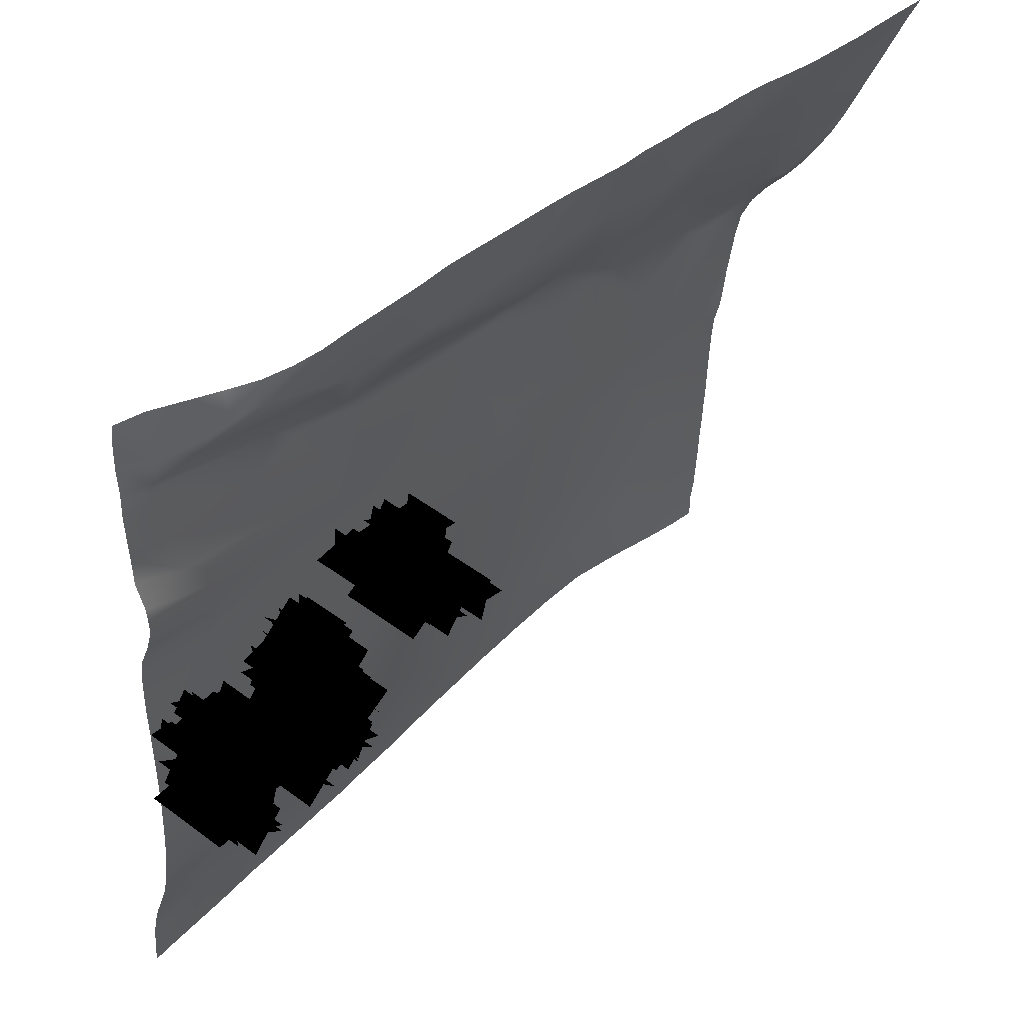
<metadata>
{"format":"obj","ext":"obj","renderer":"f3d","projection":"perspective","resolution":1024,"background":"white","views":[{"elev":48.1,"azim":129.8,"up":"+Z"}]}
</metadata>
<code>
g TerrainMesh
v 0 95 0
v 9.678 93.43 0
v 0 91.01 -9.678
v 29.03 78.42 -29.03
v 19.36 92.05 0
v 29.03 90.78 0
v 38.71 88.93 0
v 0 87.38 -19.36
v 0 83.71 -29.03
v 0 79.96 -38.71
v 0 76.35 -48.39
v 9.678 56.22 -87.1
v 0 72.63 -58.07
v 0 68.44 -67.75
v 0 63.6 -77.42
v 0 58.2 -87.1
v 0 51.8 -96.78
v 48.39 83.33 -9.678
v 48.39 87.2 0
v 58.07 84.66 0
v 67.75 81.75 0
v 29.03 63.73 -58.07
v 19.36 53.07 -87.1
v 0 44.36 -106.5
v 87.1 67.2 -29.03
v 77.42 79.82 0
v 87.1 78.41 0
v 96.78 75.99 0
v 106.5 74.81 0
v 77.42 60.71 -48.39
v 38.71 46.75 -87.1
v 9.678 42.36 -106.5
v 38.71 35.76 -106.5
v 0 38.25 -116.1
v 0 34.23 -125.8
v 116.1 62.61 -29.03
v 116.1 73.02 0
v 125.8 72.03 0
v 135.5 70.08 0
v 96.78 53.64 -58.07
v 77.42 35.68 -96.78
v 29.03 33.21 -116.1
v 58.07 31.11 -125.8
v 116.1 54.15 -48.39
v 116.1 42.57 -67.75
v 125.8 53.63 -48.39
v 154.8 57.13 -29.03
v 145.2 68.04 0
v 154.8 66.37 0
v 164.5 65 0
v 174.2 63.56 0
v 183.9 62.06 0
v 193.6 60.71 0
v 87.1 33.58 -96.78
v 9.678 33.99 -125.8
v 0 32.47 -135.5
v 0 31.33 -145.2
v 19.36 35.29 -116.1
v 38.71 28.96 -154.8
v 9.678 26.96 -174.2
v 0 30.09 -154.8
v 0 29.29 -164.5
v 0 28.28 -174.2
v 0 26.17 -183.9
v 0 25.56 -193.6
v 0 25.24 -203.2
v 77.42 28.91 -145.2
v 38.71 26.6 -164.5
v 48.39 23.99 -183.9
v 0 25.02 -212.9
v 0 24.93 -222.6
v 125.8 35.83 -77.42
v 106.5 33.09 -96.78
v 116.1 26.56 -145.2
v 106.5 24.78 -164.5
v 116.1 29.66 -135.5
v 125.8 26.93 -135.5
v 145.2 33.43 -77.42
v 145.2 30.08 -106.5
v 116.1 42.57 -67.75
v 135.5 39.45 -67.75
v 125.8 53.63 -48.39
v 29.03 22.22 -232.3
v 0 24.52 -232.3
v 0 24.25 -242
v 0 23.78 -251.6
v 0 23.57 -261.3
v 67.75 18.59 -212.9
v 145.2 21.05 -183.9
v 116.1 9.913 -251.6
v 77.42 9.33 -271
v 135.5 26.44 -135.5
v 212.9 28.73 -106.5
v 183.9 25.9 -125.8
v 174.2 21.73 -183.9
v 203.2 32.44 -67.75
v 19.36 20.44 -271
v 0 23.18 -271
v 0 22.78 -280.7
v 0 21.71 -290.3
v 48.39 16.45 -261.3
v 9.678 19.71 -290.3
v 154.8 8.218 -271
v 164.5 18.63 -203.2
v 222.6 23.57 -203.2
v 183.9 20.43 -212.9
v 183.9 16.02 -242
v 222.6 20.07 -232.3
v 183.9 8.323 -280.7
v 271 25.74 -125.8
v 261.3 23.75 -203.2
v 212.9 30.02 -96.78
v 261.3 32.16 -96.78
v 135.5 39.45 -67.75
v 212.9 34.3 -58.07
v 232.3 31.87 -58.07
v 280.7 31.21 -77.42
v 251.6 30.55 -67.75
v 242 33.91 -48.39
v 290.3 31.34 -38.71
v 280.7 31.23 -38.71
v 290.3 35.26 -29.03
v 232.3 48.19 -29.03
v 280.7 43.01 -19.36
v 193.6 49.69 -38.71
v 222.6 50.21 -29.03
v 261.3 51.93 -9.678
v 145.2 51.66 -48.39
v 125.8 53.63 -48.39
v 154.8 57.13 -29.03
v 193.6 53.25 -29.03
v 193.6 60.71 0
v 203.2 60.16 0
v 212.9 59.24 0
v 222.6 58.16 0
v 232.3 57.13 0
v 242 56.46 0
v 251.6 54.62 0
v 261.3 51.56 0
v 271 48.79 -9.678
v 271 46.55 0
v 280.7 41.23 0
v 290.3 36.67 -19.36
v 290.3 35.88 0
v 300 32.75 0
v 300 31.49 -9.678
v 300 30.96 -19.36
v 300 31.16 -29.03
v 300 30.46 -38.71
v 300 30.56 -48.39
v 280.7 31.21 -77.42
v 300 30.76 -58.07
v 300 30.66 -67.75
v 300 33.68 -77.42
v 261.3 32.16 -96.78
v 300 34.11 -87.1
v 271 29.8 -106.5
v 300 31.38 -96.78
v 300 27.56 -106.5
v 271 25.74 -125.8
v 300 25.85 -116.1
v 300 25.31 -125.8
v 300 24.98 -135.5
v 300 24.95 -145.2
v 300 24.72 -154.8
v 261.3 23.75 -203.2
v 300 24.58 -164.5
v 300 24.34 -174.2
v 300 23.98 -183.9
v 300 23.29 -193.6
v 300 22.63 -203.2
v 271 20.71 -222.6
v 300 21.79 -212.9
v 300 20.68 -222.6
v 300 19.12 -232.3
v 222.6 20.07 -232.3
v 271 16.72 -242
v 300 17.12 -242
v 300 14.06 -251.6
v 251.6 15.16 -251.6
v 280.7 9.092 -271
v 300 10.75 -261.3
v 300 8.083 -271
v 300 6.367 -280.7
v 300 5.203 -290.3
v 251.6 6.639 -280.7
v 222.6 7.822 -280.7
v 183.9 8.323 -280.7
v 300 4.313 -300
v 290.3 4.362 -300
v 280.7 4.572 -300
v 271 4.738 -300
v 261.3 4.863 -300
v 251.6 4.712 -300
v 242 5.07 -300
v 232.3 5.186 -300
v 222.6 5.482 -300
v 212.9 5.578 -300
v 203.2 5.846 -300
v 193.6 5.708 -300
v 183.9 5.719 -300
v 154.8 8.218 -271
v 174.2 5.797 -300
v 164.5 5.429 -300
v 154.8 5.378 -300
v 145.2 5.263 -300
v 135.5 5.278 -300
v 116.1 9.913 -251.6
v 125.8 5.251 -300
v 116.1 5.236 -300
v 106.5 5.466 -300
v 77.42 9.33 -271
v 96.78 5.518 -300
v 87.1 5.931 -300
v 77.42 6.236 -300
v 67.75 6.93 -300
v 58.07 7.715 -300
v 48.39 9.973 -300
v 48.39 16.45 -261.3
v 38.71 12.25 -300
v 29.03 14.96 -300
v 9.678 19.71 -290.3
v 19.36 17.63 -300
v 9.678 20.01 -300
v 0 21.71 -290.3
v 0 21.86 -300
f 1 2 3
f 3 2 4
f 2 5 4
f 5 6 4
f 6 7 4
f 3 4 8
f 8 4 9
f 9 4 10
f 10 4 11
f 11 4 12
f 11 12 13
f 13 12 14
f 14 12 15
f 15 12 16
f 16 12 17
f 4 7 18
f 7 19 18
f 19 20 18
f 20 21 18
f 4 22 12
f 4 18 22
f 12 23 17
f 12 22 23
f 17 23 24
f 18 21 25
f 21 26 25
f 26 27 25
f 27 28 25
f 28 29 25
f 18 30 22
f 18 25 30
f 22 31 23
f 22 30 31
f 23 32 24
f 23 31 32
f 31 30 33
f 31 33 32
f 24 32 34
f 34 32 35
f 25 29 36
f 29 37 36
f 37 38 36
f 38 39 36
f 25 40 30
f 25 36 40
f 30 41 33
f 30 40 41
f 33 42 32
f 33 41 43
f 33 43 42
f 40 36 44
f 40 45 41
f 40 44 45
f 44 36 46
f 44 46 45
f 36 39 47
f 36 47 46
f 39 48 47
f 48 49 47
f 49 50 47
f 50 51 47
f 51 52 47
f 52 53 47
f 41 54 43
f 41 45 54
f 32 55 35
f 35 55 56
f 56 55 57
f 32 42 58
f 32 58 55
f 58 42 59
f 42 43 59
f 58 59 55
f 55 60 57
f 55 59 60
f 57 60 61
f 61 60 62
f 62 60 63
f 63 60 64
f 64 60 65
f 65 60 66
f 43 54 67
f 43 67 59
f 59 68 60
f 59 67 68
f 60 69 66
f 60 68 69
f 66 69 70
f 70 69 71
f 54 45 72
f 54 73 67
f 54 72 73
f 68 74 75
f 68 75 69
f 68 67 74
f 67 73 76
f 67 76 74
f 74 77 75
f 74 76 77
f 73 72 78
f 73 78 76
f 76 79 77
f 76 78 79
f 72 80 81
f 72 81 78
f 80 82 81
f 69 83 71
f 71 83 84
f 84 83 85
f 85 83 86
f 86 83 87
f 69 75 88
f 69 88 83
f 77 89 75
f 75 90 88
f 75 89 90
f 88 91 83
f 88 90 91
f 77 79 92
f 77 92 89
f 78 93 79
f 79 94 92
f 79 93 94
f 92 95 89
f 92 94 95
f 78 81 96
f 78 96 93
f 83 97 87
f 87 97 98
f 98 97 99
f 99 97 100
f 83 91 101
f 83 101 97
f 97 102 100
f 97 101 102
f 89 103 90
f 89 95 104
f 89 104 103
f 94 105 95
f 95 106 104
f 95 105 106
f 104 107 103
f 104 106 107
f 106 105 108
f 106 108 107
f 107 109 103
f 107 108 109
f 94 93 110
f 94 110 105
f 105 111 108
f 105 110 111
f 93 96 112
f 93 113 110
f 93 112 113
f 96 114 115
f 96 116 112
f 96 115 116
f 112 117 113
f 112 116 118
f 112 118 117
f 116 115 119
f 116 119 118
f 118 120 117
f 118 119 121
f 118 121 120
f 121 119 122
f 121 122 120
f 119 115 123
f 119 124 122
f 119 123 124
f 115 114 125
f 115 126 123
f 115 125 126
f 123 127 124
f 123 126 127
f 125 114 128
f 114 129 128
f 129 130 128
f 128 131 125
f 125 131 126
f 128 130 131
f 130 132 131
f 131 133 126
f 131 132 133
f 133 134 126
f 134 135 126
f 135 136 126
f 126 137 127
f 126 136 137
f 137 138 127
f 138 139 127
f 127 140 124
f 127 139 140
f 139 141 140
f 141 142 140
f 140 143 124
f 124 143 122
f 140 142 143
f 142 144 143
f 144 145 143
f 145 146 143
f 143 147 122
f 143 146 147
f 147 148 122
f 122 148 120
f 148 149 120
f 149 150 120
f 120 150 151
f 150 152 151
f 152 153 151
f 153 154 151
f 151 154 155
f 154 156 155
f 155 156 157
f 156 158 157
f 158 159 157
f 157 160 155
f 157 159 160
f 159 161 160
f 161 162 160
f 162 163 160
f 163 164 160
f 164 165 160
f 160 165 166
f 165 167 166
f 167 168 166
f 168 169 166
f 169 170 166
f 170 171 166
f 166 171 172
f 171 173 172
f 173 174 172
f 174 175 172
f 166 172 176
f 172 175 177
f 175 178 177
f 178 179 177
f 172 180 176
f 172 177 180
f 177 179 181
f 179 182 181
f 182 183 181
f 183 184 181
f 184 185 181
f 177 186 180
f 177 181 186
f 180 187 176
f 180 186 187
f 176 187 188
f 185 189 190
f 185 190 181
f 190 191 181
f 191 192 181
f 181 193 186
f 181 192 193
f 193 194 186
f 194 195 186
f 186 196 187
f 186 195 196
f 196 197 187
f 197 198 187
f 198 199 187
f 187 200 188
f 187 199 200
f 200 201 188
f 188 201 202
f 201 203 202
f 203 204 202
f 204 205 202
f 205 206 202
f 206 207 202
f 202 207 208
f 207 209 208
f 209 210 208
f 210 211 208
f 208 211 212
f 211 213 212
f 213 214 212
f 214 215 212
f 215 216 212
f 216 217 212
f 217 218 212
f 212 218 219
f 218 220 219
f 220 221 219
f 219 221 222
f 221 223 222
f 223 224 222
f 222 224 225
f 225 224 226
g Tree_One_Small008
v 239.4 42.59 -145.6
v 239.4 24.94 -145.6
v 241.1 42.59 -136.9
v 241.1 24.94 -136.9
v 236 42.59 -140.4
v 236 24.94 -140.4
v 244.6 42.59 -142.1
v 244.6 24.94 -142.1
v 224.9 42.49 -150.8
v 224.9 24.84 -150.8
v 232 42.49 -155.9
v 232 24.84 -155.9
v 231 42.49 -149.8
v 231 24.84 -149.8
v 225.9 42.49 -157
v 225.9 24.84 -157
v 266 42.45 -155.6
v 266 24.79 -155.6
v 273.7 42.45 -151.3
v 273.7 24.79 -151.3
v 267.7 42.45 -149.6
v 267.7 24.79 -149.6
v 272 42.45 -157.4
v 272 24.79 -157.4
v 288.4 42.04 -176.6
v 288.4 24.39 -176.6
v 280 42.04 -179.2
v 280 24.39 -179.2
v 285.5 42.04 -182.1
v 285.5 24.39 -182.1
v 282.9 42.04 -173.6
v 282.9 24.39 -173.6
v 240.2 41.78 -190.7
v 240.2 24.13 -190.7
v 232.5 41.78 -194.9
v 232.5 24.13 -194.9
v 238.4 41.78 -196.7
v 238.4 24.13 -196.7
v 234.3 41.78 -188.9
v 234.3 24.13 -188.9
v 183.8 41.6 -168.8
v 183.8 23.95 -168.8
v 176.6 41.6 -163.8
v 176.6 23.95 -163.8
v 177.7 41.6 -169.9
v 177.7 23.95 -169.9
v 182.8 41.6 -162.7
v 182.8 23.95 -162.7
v 221 42.36 -166.3
v 221 24.71 -166.3
v 229.8 42.36 -166.2
v 229.8 24.71 -166.2
v 225.4 42.36 -161.8
v 225.4 24.71 -161.8
v 225.4 42.36 -170.6
v 225.4 24.71 -170.6
v 247.9 42.47 -149.3
v 247.9 24.82 -149.3
v 256.1 42.47 -152.6
v 256.1 24.82 -152.6
v 253.6 42.47 -146.8
v 253.6 24.82 -146.8
v 250.3 42.47 -155
v 250.3 24.82 -155
v 271 42.01 -181.4
v 271 24.36 -181.4
v 262.8 42.01 -184.9
v 262.8 24.36 -184.9
v 268.6 42.01 -187.2
v 268.6 24.36 -187.2
v 265.2 42.01 -179.1
v 265.2 24.36 -179.1
v 258.3 42.5 -148.7
v 258.3 24.85 -148.7
v 249.6 42.5 -147.3
v 249.6 24.85 -147.3
v 253.2 42.5 -152.3
v 253.2 24.85 -152.3
v 254.6 42.5 -143.6
v 254.6 24.85 -143.6
v 197.8 41.64 -174.5
v 197.8 23.99 -174.5
v 190.5 41.64 -179.3
v 190.5 23.99 -179.3
v 196.6 41.64 -180.6
v 196.6 23.99 -180.6
v 191.7 41.64 -173.2
v 191.7 23.99 -173.2
v 234.3 41.84 -188.8
v 234.3 24.19 -188.8
v 241.1 41.84 -194.4
v 241.1 24.19 -194.4
v 240.5 41.84 -188.2
v 240.5 24.19 -188.2
v 234.9 41.84 -195.1
v 234.9 24.19 -195.1
v 222.3 54.45 -175.4
v 222.3 24.58 -175.4
v 235.7 54.45 -182.2
v 235.7 24.58 -182.2
v 232.4 54.45 -172.1
v 232.4 24.58 -172.1
v 225.6 54.45 -185.5
v 225.6 24.58 -185.5
v 250.6 54.44 -181.1
v 250.6 24.57 -181.1
v 262.9 54.44 -172.6
v 262.9 24.57 -172.6
v 252.5 54.44 -170.7
v 252.5 24.57 -170.7
v 261 54.44 -183
v 261 24.57 -183
v 276.3 54.57 -168.6
v 276.3 24.71 -168.6
v 284.6 54.57 -156.2
v 284.6 24.71 -156.2
v 274.2 54.57 -158.3
v 274.2 24.71 -158.3
v 286.7 54.57 -166.5
v 286.7 24.71 -166.5
v 227.9 54.06 -195.4
v 227.9 24.19 -195.4
v 240.6 54.06 -187.6
v 240.6 24.19 -187.6
v 230.4 54.06 -185.2
v 230.4 24.19 -185.2
v 238.2 54.06 -197.9
v 238.2 24.19 -197.9
v 248 54.8 -146.2
v 248 24.93 -146.2
v 235 54.8 -138.8
v 235 24.93 -138.8
v 237.8 54.8 -149
v 237.8 24.93 -149
v 245.2 54.8 -136
v 245.2 24.93 -136
v 246.4 54.65 -159.8
v 246.4 24.78 -159.8
v 259.8 54.65 -153.1
v 259.8 24.78 -153.1
v 249.8 54.65 -149.8
v 249.8 24.78 -149.8
v 256.5 54.65 -163.1
v 256.5 24.78 -163.1
v 231 54.52 -176
v 231 24.65 -176
v 242.3 54.52 -166.2
v 242.3 24.65 -166.2
v 231.8 54.52 -165.4
v 231.8 24.65 -165.4
v 241.5 54.52 -176.8
v 241.5 24.65 -176.8
v 197.9 55.48 -140.3
v 197.9 25.61 -140.3
v 189.1 55.48 -128.3
v 189.1 25.61 -128.3
v 187.5 55.48 -138.7
v 187.5 25.61 -138.7
v 199.5 55.48 -129.9
v 199.5 25.61 -129.9
v 295.3 54.14 -185.6
v 295.3 24.27 -185.6
v 295.1 54.14 -170.7
v 295.1 24.27 -170.7
v 287.7 54.14 -178.3
v 287.7 24.27 -178.3
v 302.6 54.14 -178.1
v 302.6 24.27 -178.1
v 275.6 53.76 -185.9
v 275.6 23.89 -185.9
v 285.6 53.76 -197
v 285.6 23.89 -197
v 286.2 53.76 -186.5
v 286.2 23.89 -186.5
v 275.1 53.76 -196.5
v 275.1 23.89 -196.5
v 187.1 54.76 -142.4
v 187.1 24.89 -142.4
v 190.6 54.76 -156.9
v 190.6 24.89 -156.9
v 196.1 54.76 -147.9
v 196.1 24.89 -147.9
v 181.6 54.76 -151.3
v 181.6 24.89 -151.3
v 283.5 54.46 -171.2
v 283.5 24.59 -171.2
v 269.3 54.46 -175.9
v 269.3 24.59 -175.9
v 278.7 54.46 -180.7
v 278.7 24.59 -180.7
v 274.1 54.46 -166.5
v 274.1 24.59 -166.5
v 195.5 54.57 -154.1
v 195.5 24.7 -154.1
v 208.8 54.57 -161
v 208.8 24.7 -161
v 205.6 54.57 -150.9
v 205.6 24.7 -150.9
v 198.7 54.57 -164.1
v 198.7 24.7 -164.1
v 180.1 53.77 -176.3
v 180.1 23.9 -176.3
v 191.4 53.77 -166.6
v 191.4 23.9 -166.6
v 180.9 53.77 -165.8
v 180.9 23.9 -165.8
v 190.6 53.77 -177.1
v 190.6 23.9 -177.1
v 232.6 42.59 -147.9
v 232.6 24.94 -147.9
v 231.2 42.59 -139.2
v 231.2 24.94 -139.2
v 227.5 42.59 -144.3
v 227.5 24.94 -144.3
v 236.2 42.59 -142.9
v 236.2 24.94 -142.9
v 246 42.32 -162.7
v 246 24.67 -162.7
v 246.6 42.32 -171.5
v 246.6 24.67 -171.5
v 250.7 42.32 -166.8
v 250.7 24.67 -166.8
v 241.9 42.32 -167.3
v 241.9 24.67 -167.3
v 296.3 42.53 -151.2
v 296.3 24.88 -151.2
v 294.6 42.53 -142.5
v 294.6 24.88 -142.5
v 291.1 42.53 -147.7
v 291.1 24.88 -147.7
v 299.8 42.53 -146
v 299.8 24.88 -146
v 221.1 42 -178.6
v 221.1 24.35 -178.6
v 222.3 42 -187.4
v 222.3 24.35 -187.4
v 226.1 42 -182.4
v 226.1 24.35 -182.4
v 217.3 42 -183.6
v 217.3 24.35 -183.6
v 284.2 42.69 -137.8
v 284.2 25.04 -137.8
v 289.5 42.69 -144.9
v 289.5 25.04 -144.9
v 290.4 42.69 -138.7
v 290.4 25.04 -138.7
v 283.3 42.69 -144
v 283.3 25.04 -144
v 178.6 42.89 -144.7
v 178.6 25.24 -144.7
v 176.7 42.89 -136.1
v 176.7 25.24 -136.1
v 173.3 42.89 -141.4
v 173.3 25.24 -141.4
v 182 42.89 -139.5
v 182 25.24 -139.5
v 263.5 42.23 -174.7
v 263.5 24.58 -174.7
v 272.3 42.23 -173.8
v 272.3 24.58 -173.8
v 267.5 42.23 -169.9
v 267.5 24.58 -169.9
v 268.3 42.23 -178.7
v 268.3 24.58 -178.7
v 192 41.69 -172.3
v 192 24.04 -172.3
v 195.9 41.69 -180.2
v 195.9 24.04 -180.2
v 197.9 41.69 -174.3
v 197.9 24.04 -174.3
v 190 41.69 -178.2
v 190 24.04 -178.2
v 234.8 42.08 -182.5
v 234.8 24.43 -182.5
v 241.4 42.08 -188.4
v 241.4 24.43 -188.4
v 241.1 42.08 -182.2
v 241.1 24.43 -182.2
v 235.2 42.08 -188.8
v 235.2 24.43 -188.8
v 264.9 59.65 -164.9
v 264.9 24.63 -164.9
v 253.4 59.65 -178.2
v 253.4 24.63 -178.2
v 265.8 59.65 -177.3
v 265.8 24.63 -177.3
v 252.5 59.65 -165.8
v 252.5 24.63 -165.8
v 178.4 58.59 -176.3
v 178.4 23.58 -176.3
v 173.3 58.59 -159.5
v 173.3 23.58 -159.5
v 167.5 58.59 -170.4
v 167.5 23.58 -170.4
v 184.2 58.59 -165.4
v 184.2 23.58 -165.4
v 237.1 59.56 -178.7
v 237.1 24.55 -178.7
v 254.1 59.56 -182.8
v 254.1 24.55 -182.8
v 247.7 59.56 -172.2
v 247.7 24.55 -172.2
v 243.6 59.56 -189.3
v 243.6 24.55 -189.3
v 254.2 59.88 -151.5
v 254.2 24.87 -151.5
v 238.2 59.89 -144.6
v 238.2 24.87 -144.6
v 242.7 59.88 -156.1
v 242.7 24.87 -156.1
v 249.7 59.89 -140
v 249.7 24.87 -140
v 188.4 60.58 -137.2
v 188.4 25.57 -137.2
v 205.4 60.58 -132.9
v 205.4 25.57 -132.9
v 194.7 60.58 -126.5
v 194.7 25.57 -126.5
v 199 60.58 -143.5
v 199 25.57 -143.5
v 272.3 59.85 -150.7
v 272.3 24.83 -150.7
v 289.8 59.85 -150.9
v 289.8 24.83 -150.9
v 281.2 59.85 -142.1
v 281.2 24.83 -142.1
v 280.9 59.85 -159.6
v 280.9 24.83 -159.6
v 235.6 59.95 -136.7
v 235.6 24.94 -136.7
v 249.4 59.95 -147.5
v 249.4 24.94 -147.5
v 247.9 59.95 -135.2
v 247.9 24.94 -135.2
v 237.1 59.95 -149
v 237.1 24.94 -149
v 183.8 60 -149.9
v 183.8 24.99 -149.9
v 201 60 -146.6
v 201 24.99 -146.6
v 190.7 60 -139.7
v 190.7 24.99 -139.7
v 194 60 -156.9
v 194 24.99 -156.9
v 280.2 59.2 -189.1
v 280.2 24.19 -189.1
v 292.4 59.2 -176.5
v 292.4 24.19 -176.5
v 280 59.2 -176.8
v 280 24.19 -176.8
v 292.6 59.2 -188.9
v 292.6 24.19 -188.9
v 286.1 59.63 -161
v 286.1 24.62 -161
v 297.6 59.63 -174.2
v 297.6 24.62 -174.2
v 298.4 59.63 -161.9
v 298.4 24.62 -161.9
v 285.2 59.63 -173.4
v 285.2 24.62 -173.4
v 236.1 59.54 -188.9
v 236.1 24.52 -188.9
v 248 59.54 -176
v 248 24.52 -176
v 235.6 59.54 -176.5
v 235.6 24.52 -176.5
v 248.5 59.54 -188.4
v 248.5 24.52 -188.4
v 254.9 59.39 -191.4
v 254.9 24.37 -191.4
v 265.3 59.39 -177.4
v 265.3 24.37 -177.4
v 253.1 59.39 -179.2
v 253.1 24.37 -179.2
v 267.1 59.39 -189.6
v 267.1 24.37 -189.6
v 213.7 60.58 -121.2
v 213.7 25.56 -121.2
v 213.1 60.58 -138.7
v 213.1 25.56 -138.7
v 222.1 60.58 -130.2
v 222.1 25.56 -130.2
v 204.6 60.58 -129.6
v 204.6 25.56 -129.6
f 227 228 229
f 230 229 228
f 231 232 233
f 234 233 232
f 235 236 237
f 238 237 236
f 239 240 241
f 242 241 240
f 243 244 245
f 246 245 244
f 247 248 249
f 250 249 248
f 251 252 253
f 254 253 252
f 255 256 257
f 258 257 256
f 259 260 261
f 262 261 260
f 263 264 265
f 266 265 264
f 267 268 269
f 270 269 268
f 271 272 273
f 274 273 272
f 275 276 277
f 278 277 276
f 279 280 281
f 282 281 280
f 283 284 285
f 286 285 284
f 287 288 289
f 290 289 288
f 291 292 293
f 294 293 292
f 295 296 297
f 298 297 296
f 299 300 301
f 302 301 300
f 303 304 305
f 306 305 304
f 307 308 309
f 310 309 308
f 311 312 313
f 314 313 312
f 315 316 317
f 318 317 316
f 319 320 321
f 322 321 320
f 323 324 325
f 326 325 324
f 327 328 329
f 330 329 328
f 331 332 333
f 334 333 332
f 335 336 337
f 338 337 336
f 339 340 341
f 342 341 340
f 343 344 345
f 346 345 344
f 347 348 349
f 350 349 348
f 351 352 353
f 354 353 352
f 355 356 357
f 358 357 356
f 359 360 361
f 362 361 360
f 363 364 365
f 366 365 364
f 367 368 369
f 370 369 368
f 371 372 373
f 374 373 372
f 375 376 377
f 378 377 376
f 379 380 381
f 382 381 380
f 383 384 385
f 386 385 384
f 387 388 389
f 390 389 388
f 391 392 393
f 394 393 392
f 395 396 397
f 398 397 396
f 399 400 401
f 402 401 400
f 403 404 405
f 406 405 404
f 407 408 409
f 410 409 408
f 411 412 413
f 414 413 412
f 415 416 417
f 418 417 416
f 419 420 421
f 422 421 420
f 423 424 425
f 426 425 424
f 427 428 429
f 430 429 428
f 431 432 433
f 434 433 432
f 435 436 437
f 438 437 436
f 439 440 441
f 442 441 440
f 443 444 445
f 446 445 444
f 447 448 449
f 450 449 448
f 451 452 453
f 454 453 452
f 455 456 457
f 458 457 456
f 459 460 461
f 462 461 460
f 463 464 465
f 466 465 464
f 467 468 469
f 470 469 468
f 471 472 473
f 474 473 472
f 475 476 477
f 478 477 476
f 479 480 481
f 482 481 480
f 483 484 485
f 486 485 484
f 487 488 489
f 490 489 488
f 491 492 493
f 494 493 492
f 495 496 497
f 498 497 496
f 499 500 501
f 502 501 500
f 503 504 505
f 506 505 504
f 507 508 509
f 510 509 508
f 511 512 513
f 514 513 512
f 515 516 517
f 518 517 516
f 519 520 521
f 522 521 520
f 523 524 525
f 526 525 524
f 527 528 529
f 530 529 528
f 531 532 533
f 534 533 532
f 535 536 537
f 538 537 536
f 539 540 541
f 542 541 540
f 543 544 545
f 546 545 544
f 547 548 549
f 550 549 548
f 551 552 553
f 554 553 552
f 555 556 557
f 558 557 556
f 559 560 561
f 562 561 560
f 563 564 565
f 566 565 564
f 567 568 569
f 570 569 568
f 571 572 573
f 574 573 572
f 575 576 577
f 578 577 576
f 579 580 581
f 582 581 580
f 583 584 585
f 586 585 584
f 587 588 589
f 590 589 588
f 591 592 593
f 594 593 592
f 595 596 597
f 598 597 596
f 599 600 601
f 602 601 600
f 603 604 605
f 606 605 604
f 607 608 609
f 610 609 608

</code>
